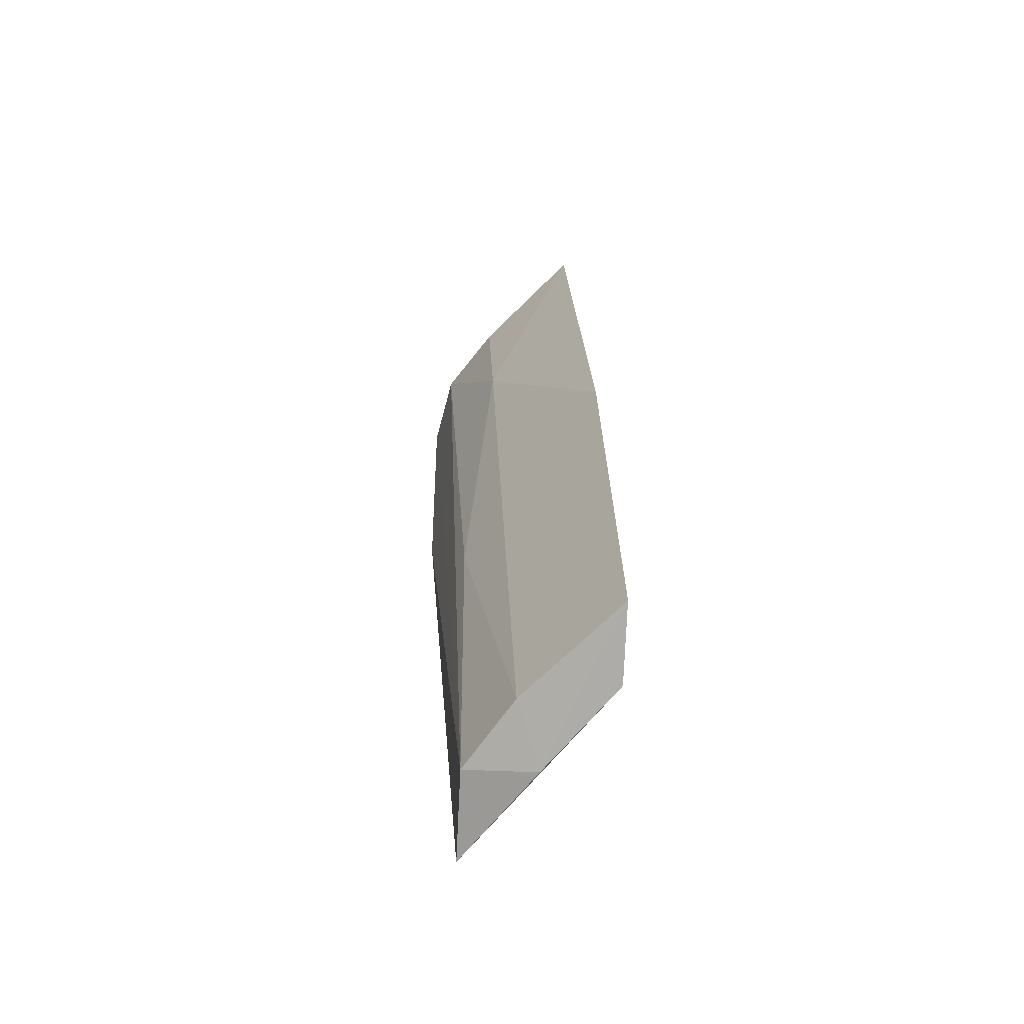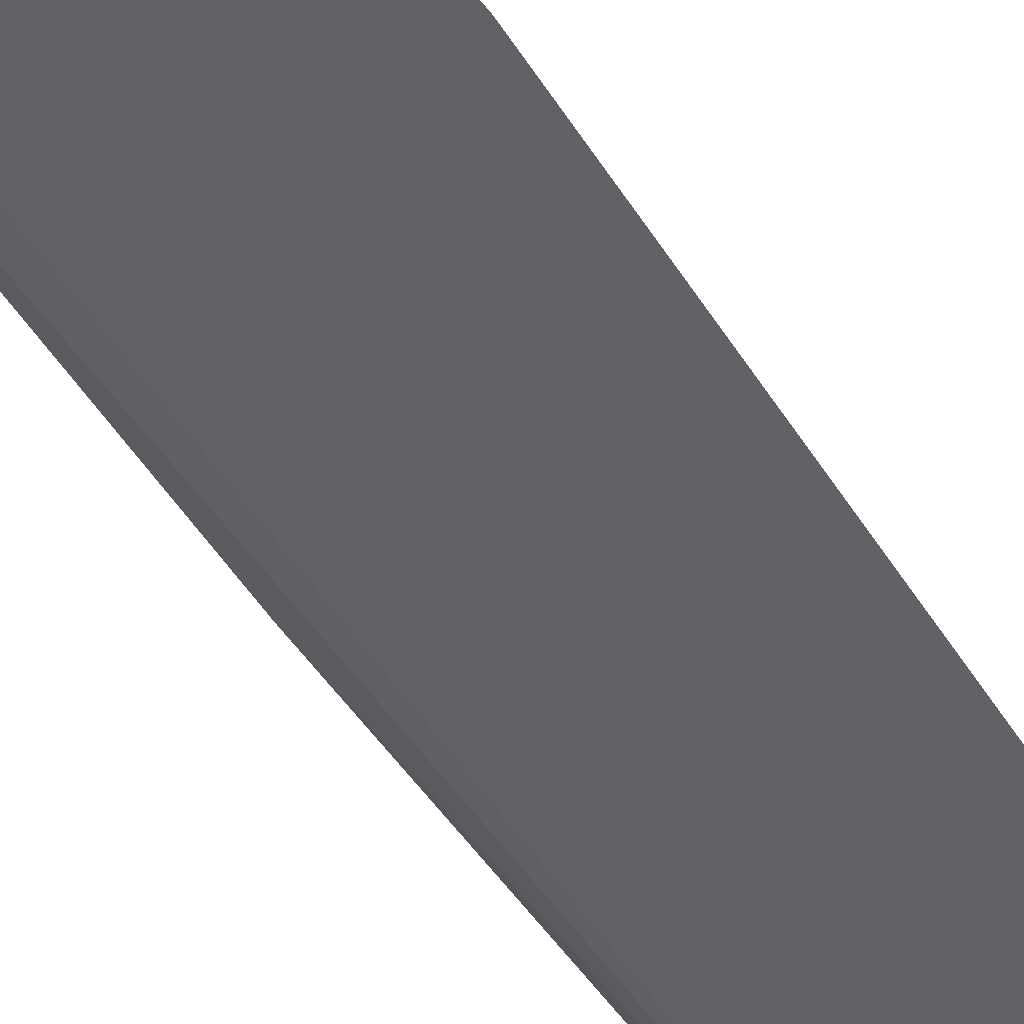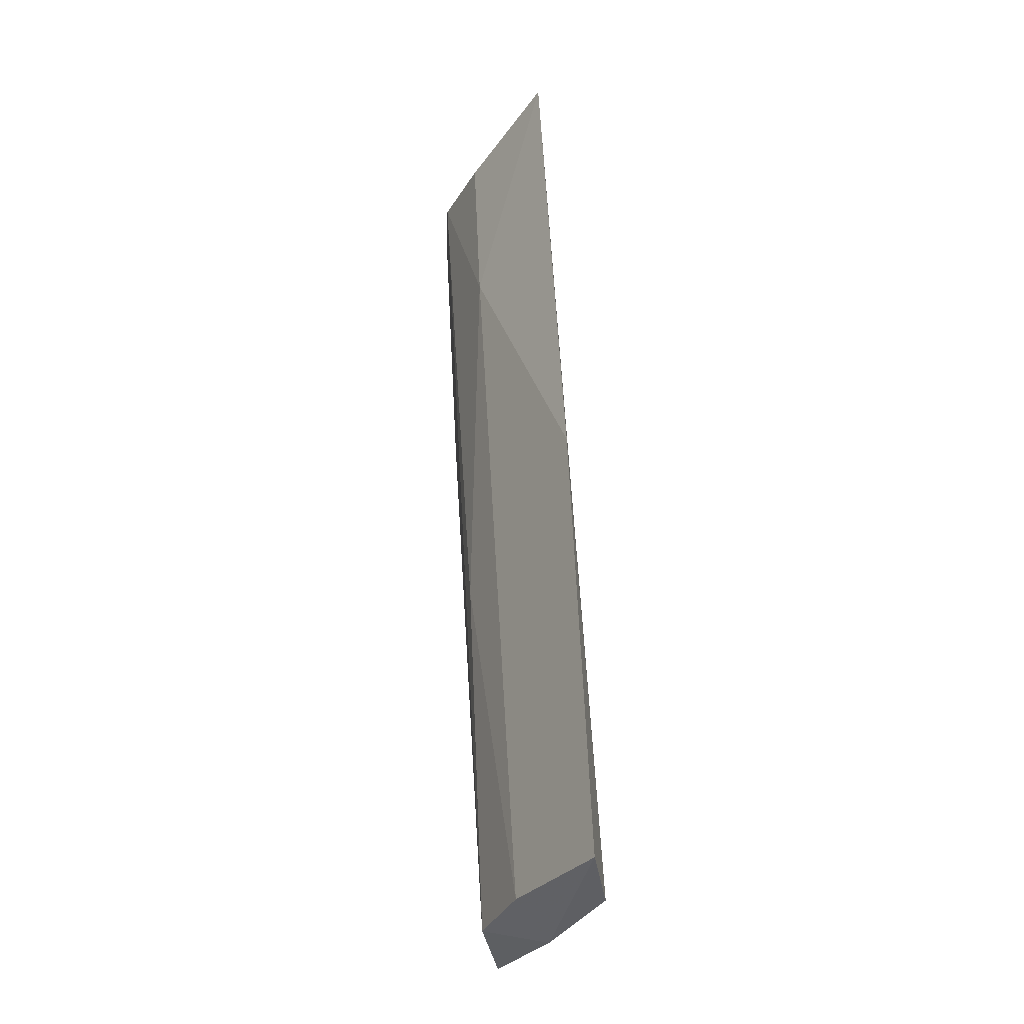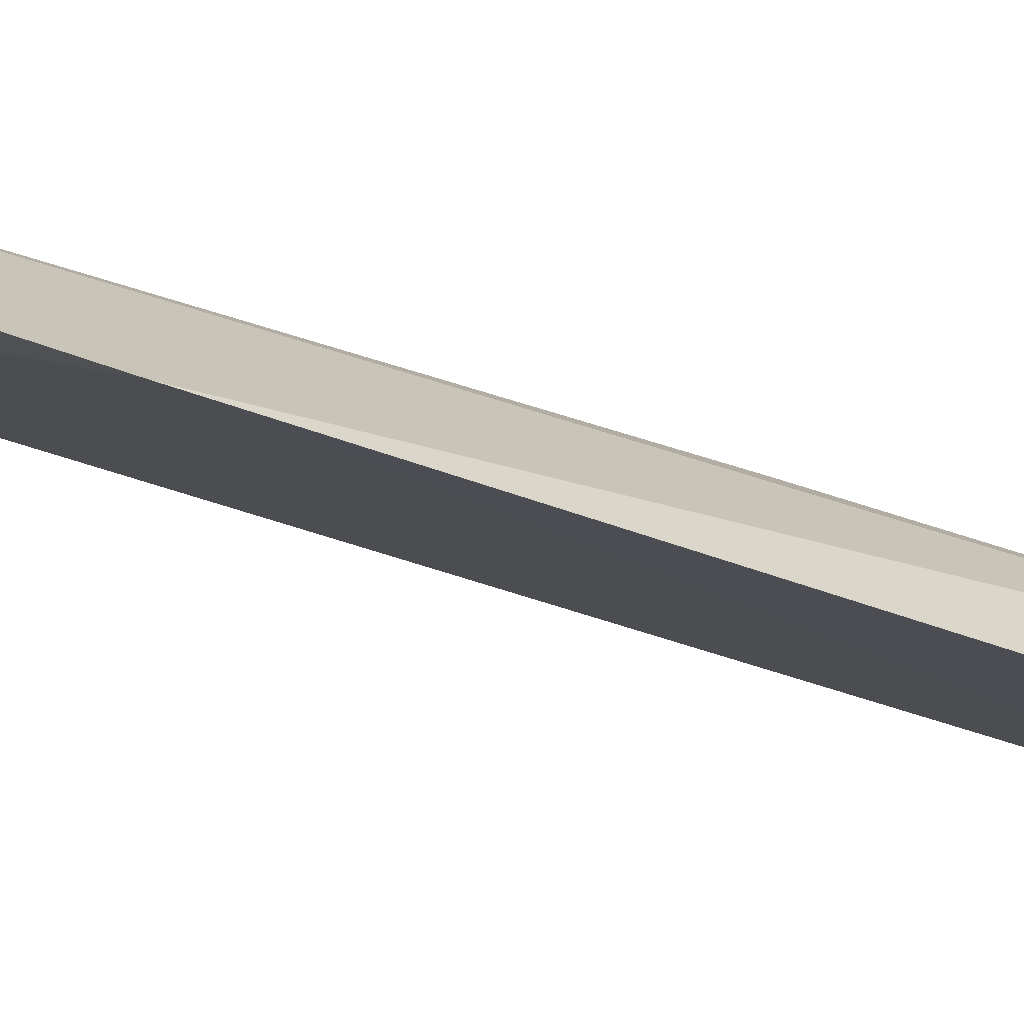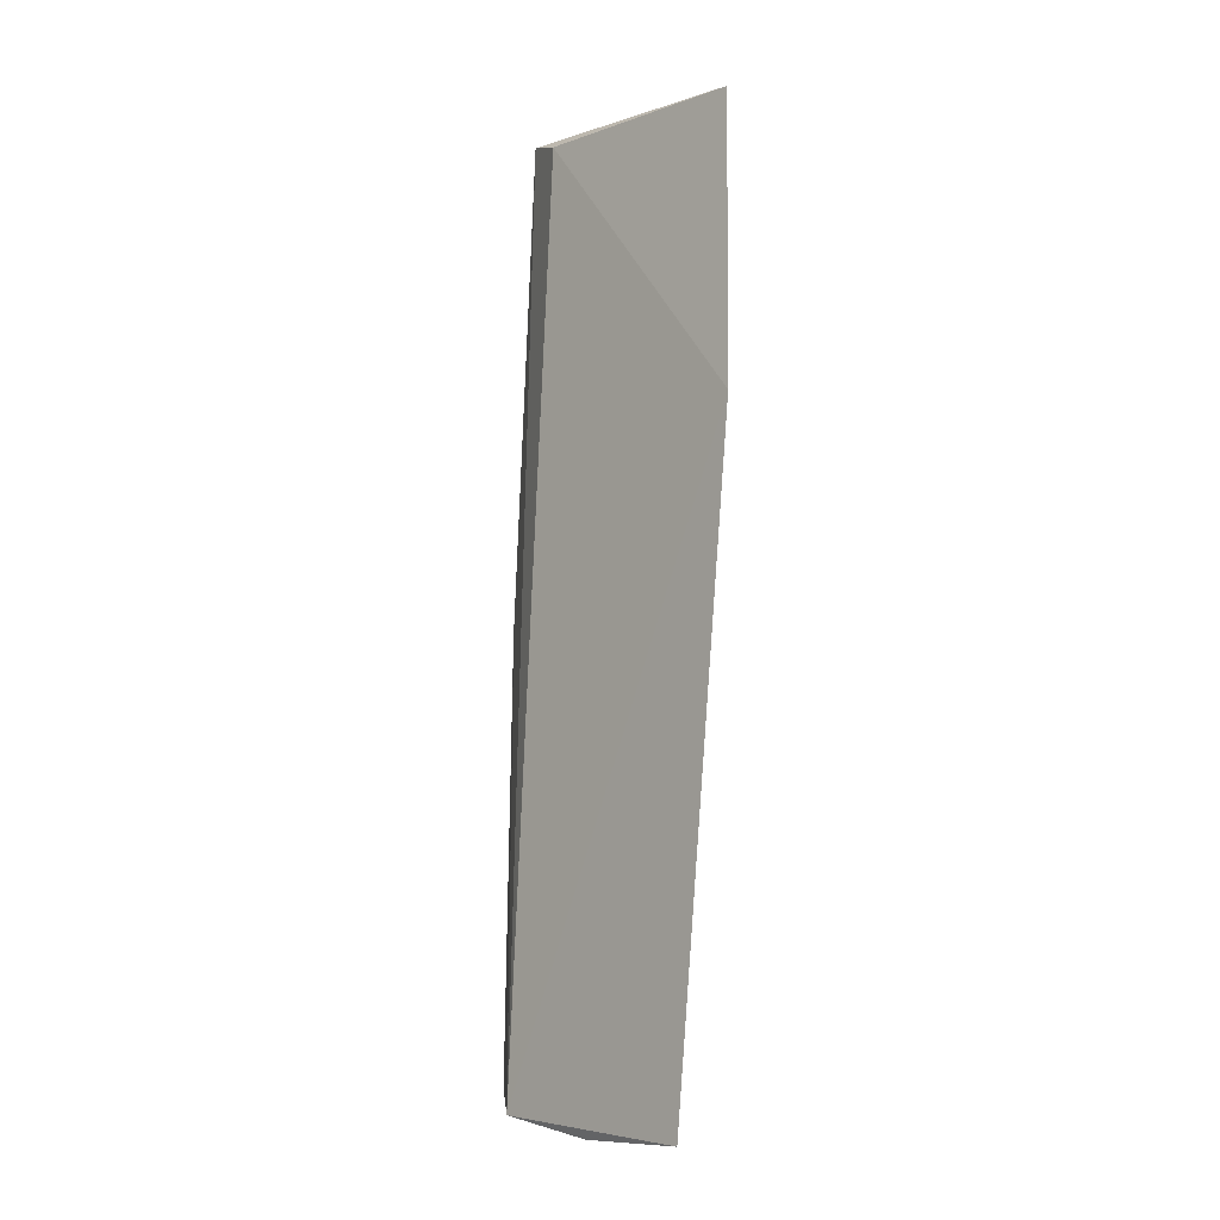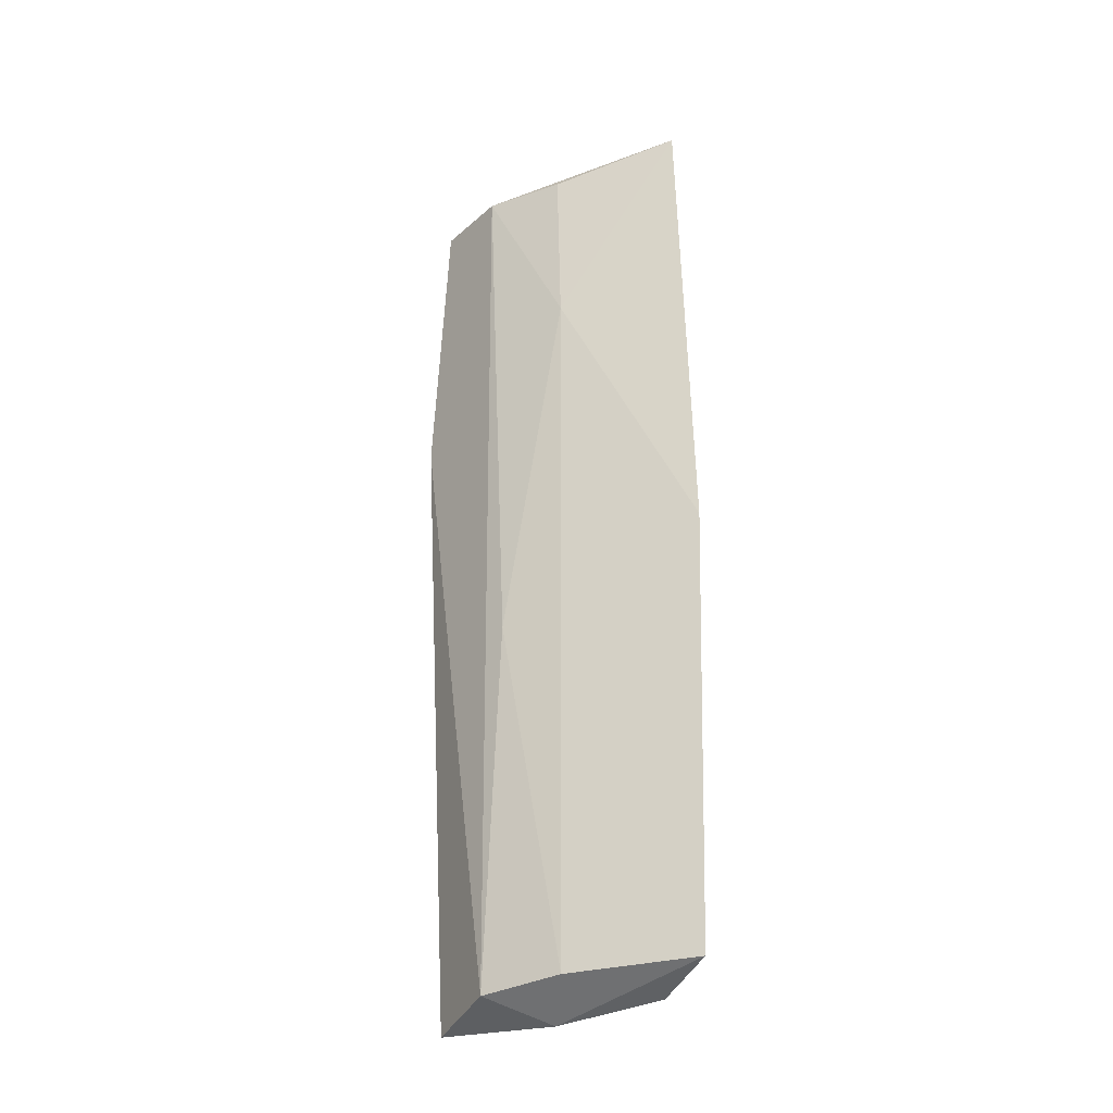
<metadata>
{"format":"obj","ext":"obj","renderer":"f3d","projection":"perspective","resolution":1024,"background":"white","views":[{"elev":-68.8,"azim":-157.0,"up":"+Z"},{"elev":-63.7,"azim":38.0,"up":"+Y"},{"elev":-34.0,"azim":-144.5,"up":"+Z"},{"elev":-33.6,"azim":69.1,"up":"+Y"},{"elev":-2.3,"azim":20.5,"up":"+Z"},{"elev":-35.3,"azim":180.0,"up":"+Z"}]}
</metadata>
<code>
v 0.1348 0.4529 0.08452
v 0.1316 0.4325 -0.1099
v 0.1234 0.4494 -0.1084
v 0.08254 0.485 0.08517
v 0.09084 0.4744 0.08206
v 0.08913 0.4552 -0.1114
v 0.1245 0.4664 0.08281
v 0.1381 0.443 0.02544
v 0.1093 0.4455 -0.1128
v 0.08239 0.4692 -0.109
v 0.08021 0.4791 -0.01754
v 0.1083 0.4586 -0.1079
v 0.1082 0.4735 0.04362
v 0.1089 0.4753 0.08085
v 0.1203 0.4595 -0.0321
f 5 1 4
f 6 5 4
f 7 1 3
f 7 4 1
f 8 2 3
f 8 3 1
f 8 1 5
f 8 6 2
f 8 5 6
f 9 3 2
f 9 2 6
f 10 9 6
f 11 10 6
f 11 6 4
f 12 3 9
f 12 9 10
f 12 10 11
f 13 11 4
f 13 12 11
f 14 13 4
f 14 4 7
f 14 7 13
f 15 13 7
f 15 7 3
f 15 3 12
f 15 12 13

</code>
